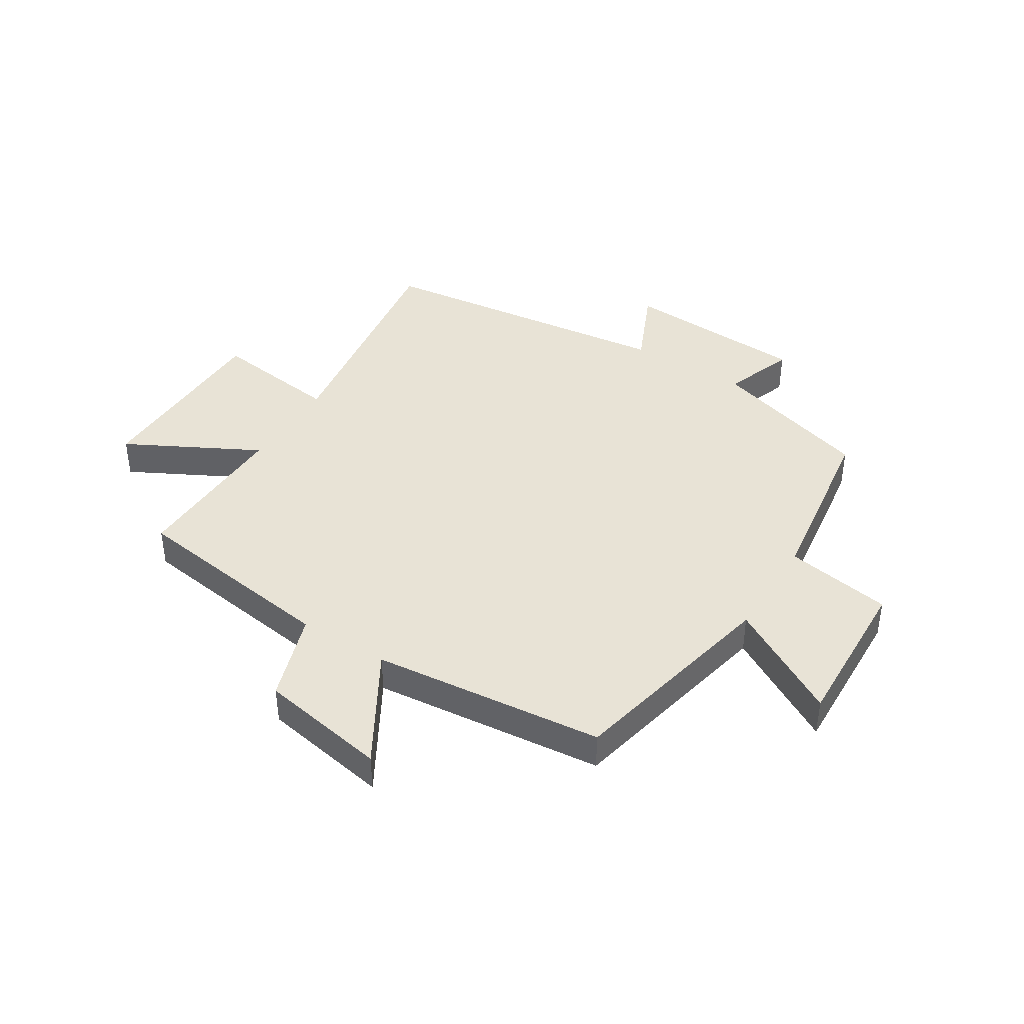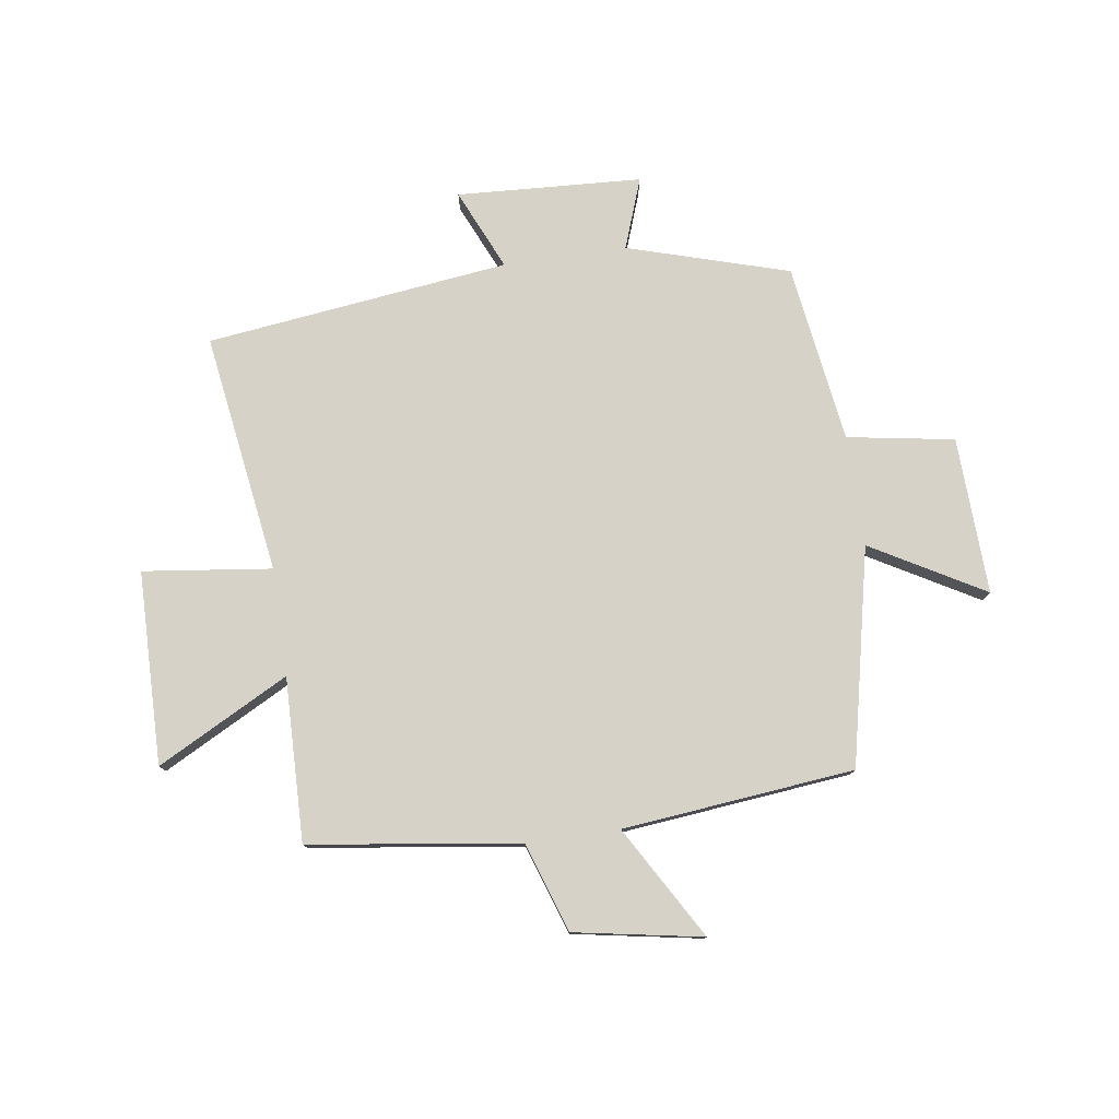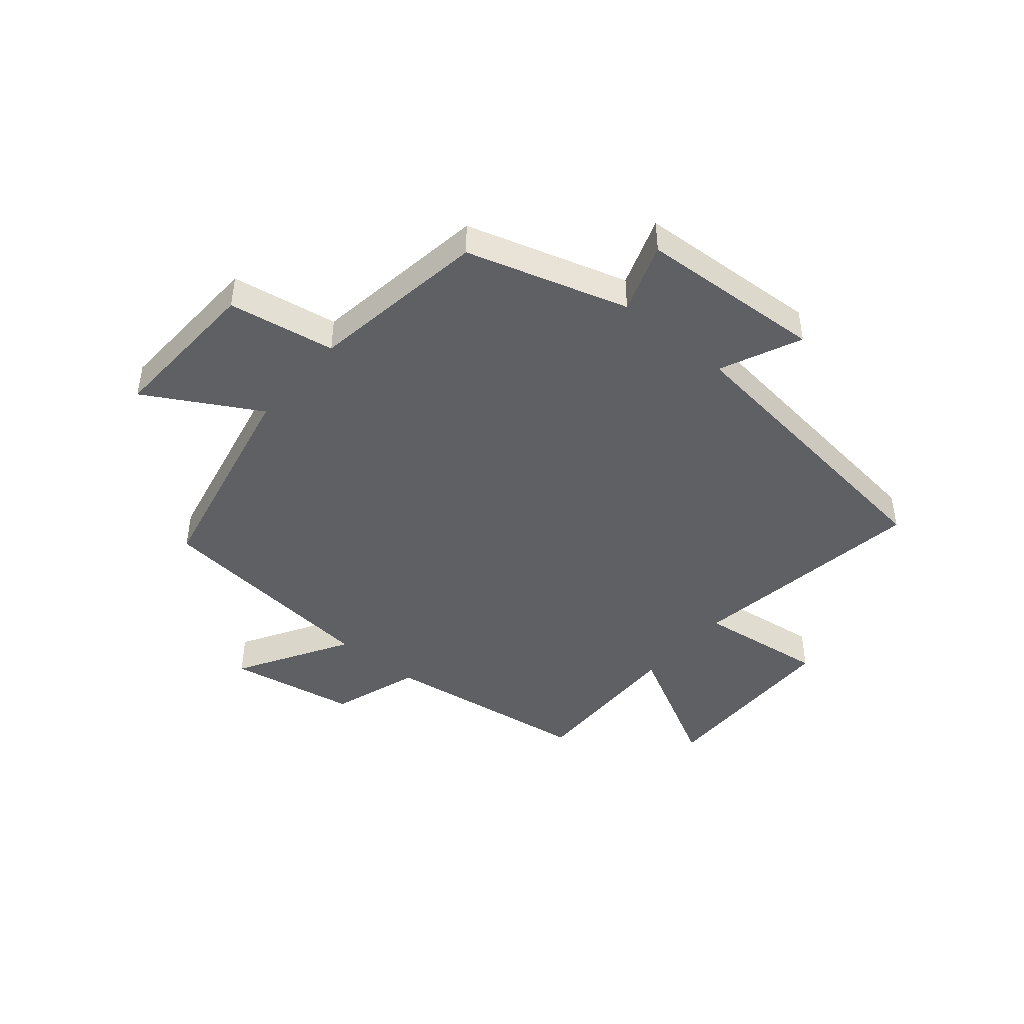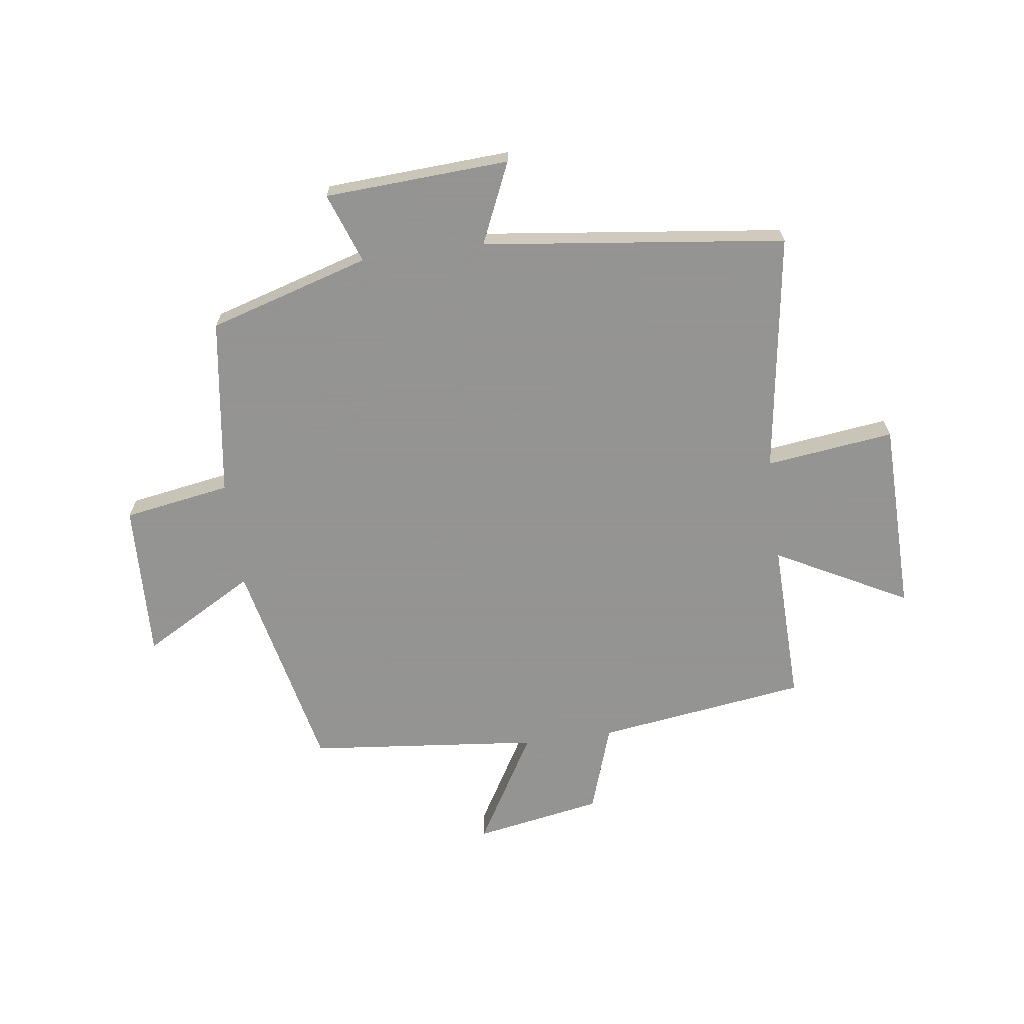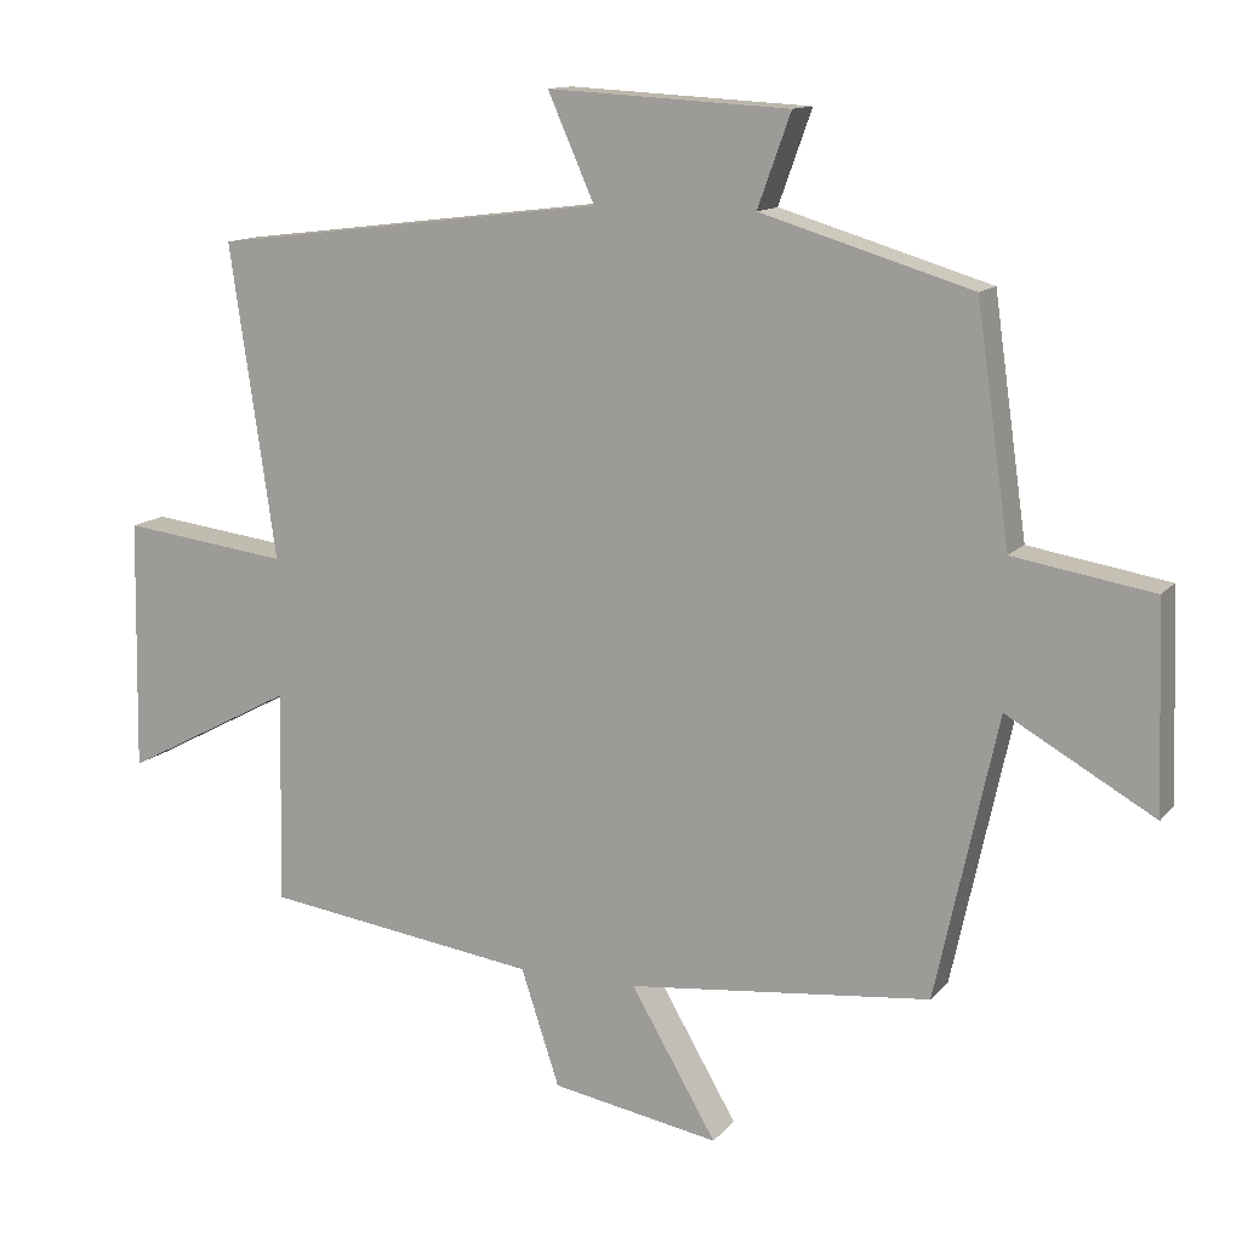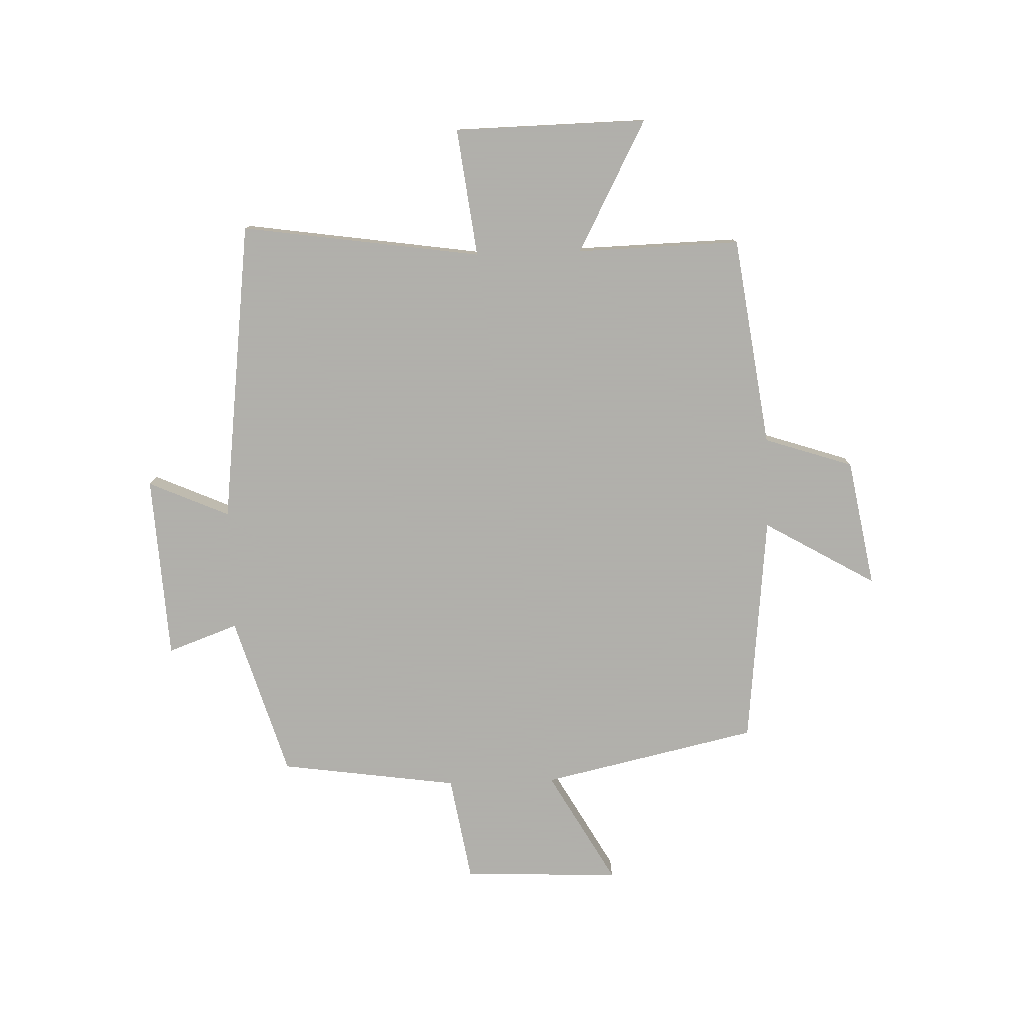
<metadata>
{"format":"obj","ext":"obj","renderer":"f3d","projection":"perspective","resolution":1024,"background":"white","views":[{"elev":41.5,"azim":-148.0,"up":"+Y"},{"elev":78.1,"azim":171.7,"up":"+Y"},{"elev":-44.2,"azim":-40.2,"up":"+Y"},{"elev":-66.9,"azim":7.7,"up":"+Y"},{"elev":12.6,"azim":-155.8,"up":"+Z"},{"elev":-78.4,"azim":91.9,"up":"+Y"}]}
</metadata>
<code>
v -0.418 0.07 -0.459
v -0.5 0.07 -0.085
v -0.695 0.07 -0.196
v -0.685 0.07 0.076
v -0.5 0.07 0.107
v -0.456 0.07 0.416
v -0.177 0.07 0.5
v -0.221 0.07 0.622
v 0.099 0.07 0.64
v 0.037 0.07 0.5
v 0.561 0.07 0.436
v 0.5 0.07 0.02
v 0.722 0.07 0.048
v 0.728 0.07 -0.286
v 0.5 0.07 -0.166
v 0.507 0.07 -0.449
v 0.143 0.07 -0.5
v 0.092 0.07 -0.654
v -0.13 0.07 -0.694
v -0.017 0.07 -0.5
v -0.418 0 -0.459
v -0.5 0 -0.085
v -0.695 0 -0.196
v -0.685 0 0.076
v -0.5 0 0.107
v -0.456 0 0.416
v -0.177 0 0.5
v -0.221 0 0.622
v 0.099 0 0.64
v 0.037 0 0.5
v 0.561 0 0.436
v 0.5 0 0.02
v 0.722 0 0.048
v 0.728 0 -0.286
v 0.5 0 -0.166
v 0.507 0 -0.449
v 0.143 0 -0.5
v 0.092 0 -0.654
v -0.13 0 -0.694
v -0.017 0 -0.5
f 17 18 19 20
f 15 16 17 20
f 15 20 1 2
f 12 13 14 15
f 12 15 2
f 10 11 12 2
f 7 8 9 10
f 5 6 7 10
f 5 10 2 3
f 3 4 5
f 40 39 38 37
f 40 37 36 35
f 22 21 40 35
f 35 34 33 32
f 22 35 32
f 22 32 31 30
f 30 29 28 27
f 30 27 26 25
f 23 22 30 25
f 25 24 23
f 1 21 22 2
f 2 22 23 3
f 3 23 24 4
f 4 24 25 5
f 5 25 26 6
f 6 26 27 7
f 7 27 28 8
f 8 28 29 9
f 9 29 30 10
f 10 30 31 11
f 11 31 32 12
f 12 32 33 13
f 13 33 34 14
f 14 34 35 15
f 15 35 36 16
f 16 36 37 17
f 17 37 38 18
f 18 38 39 19
f 19 39 40 20
f 20 40 21 1

</code>
